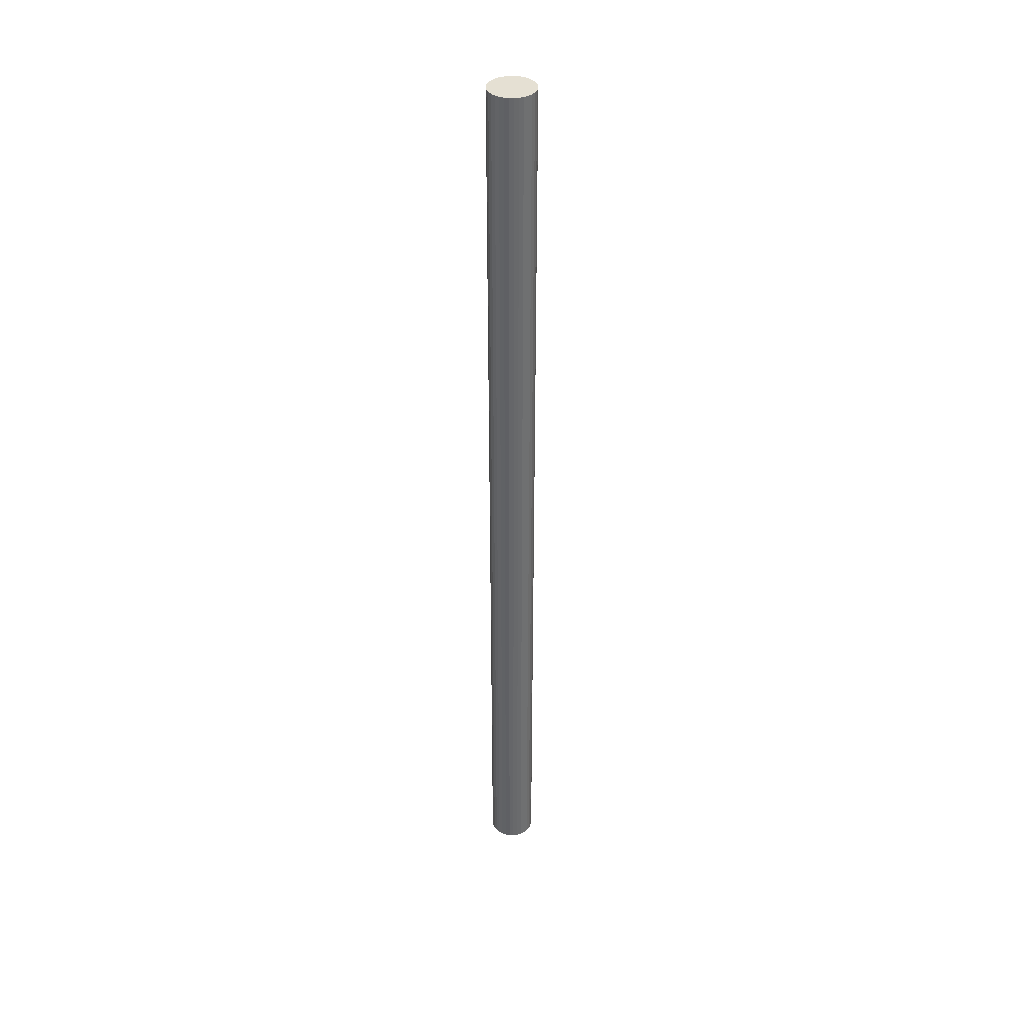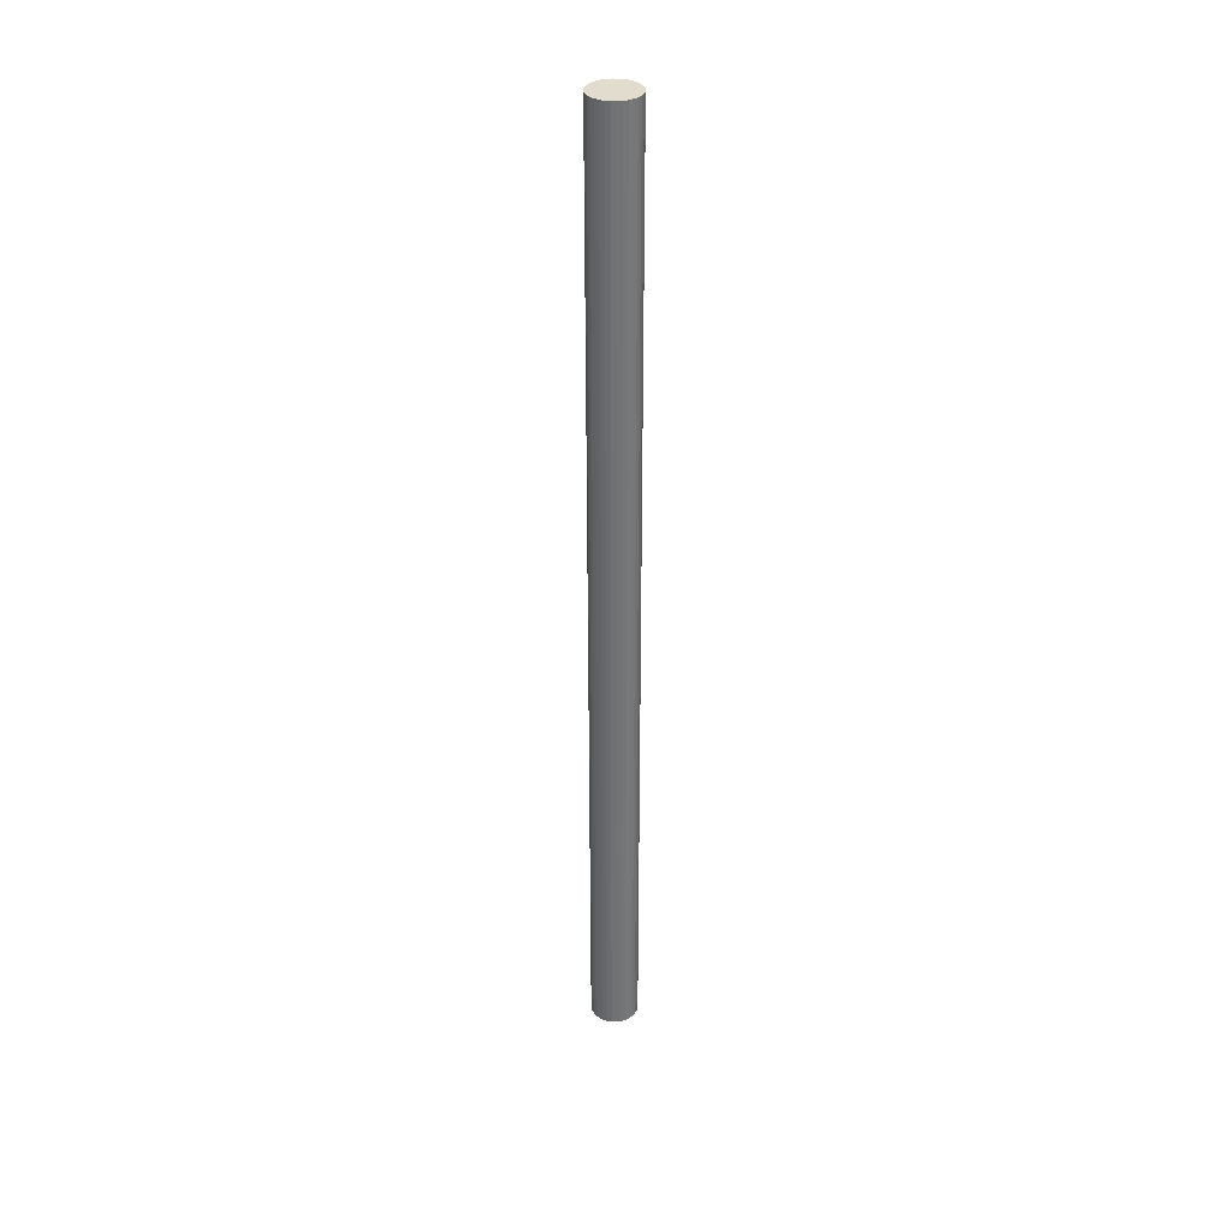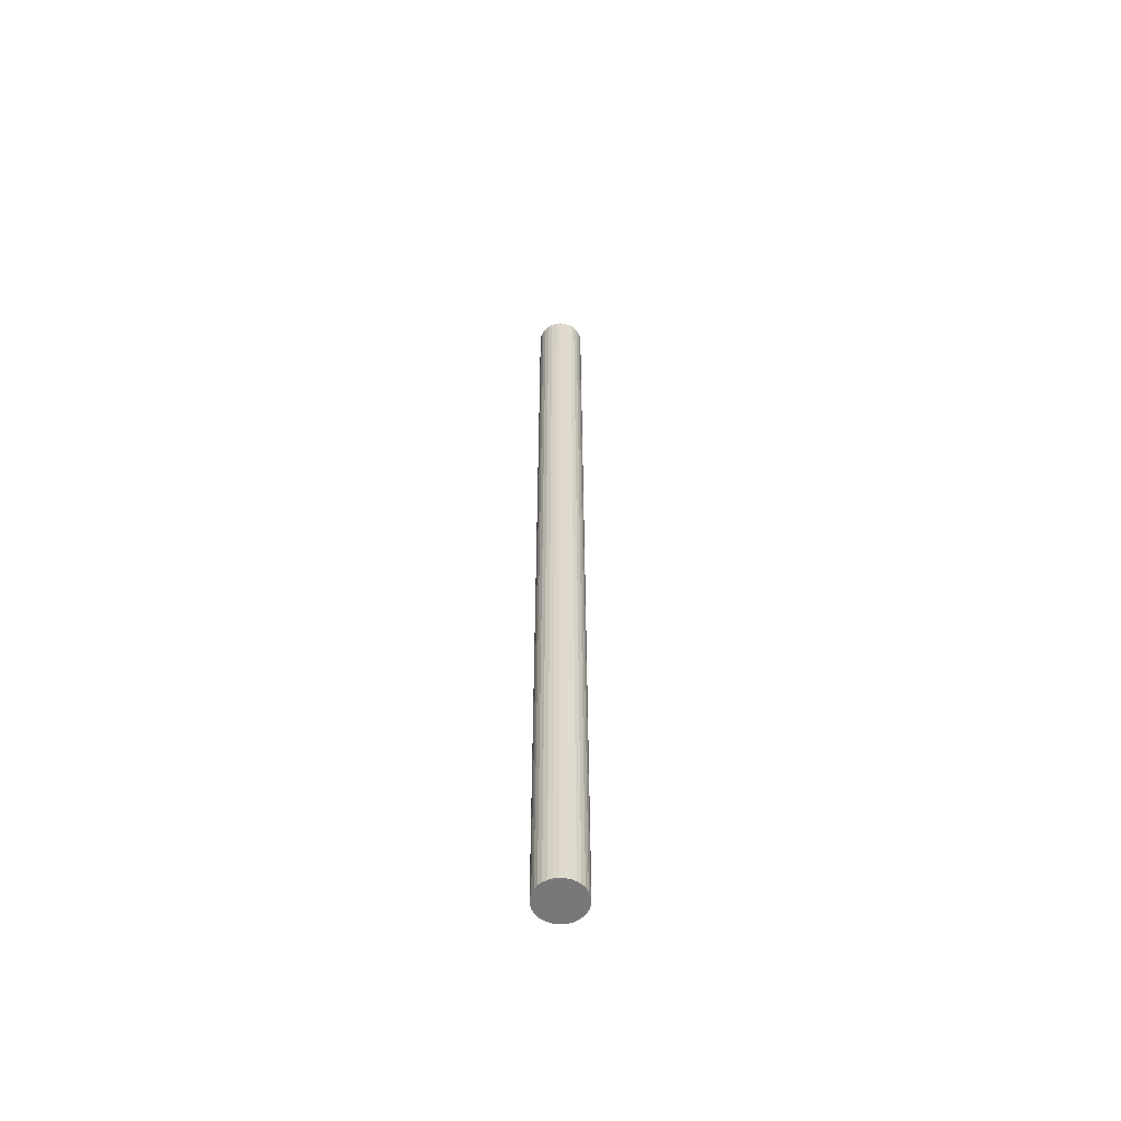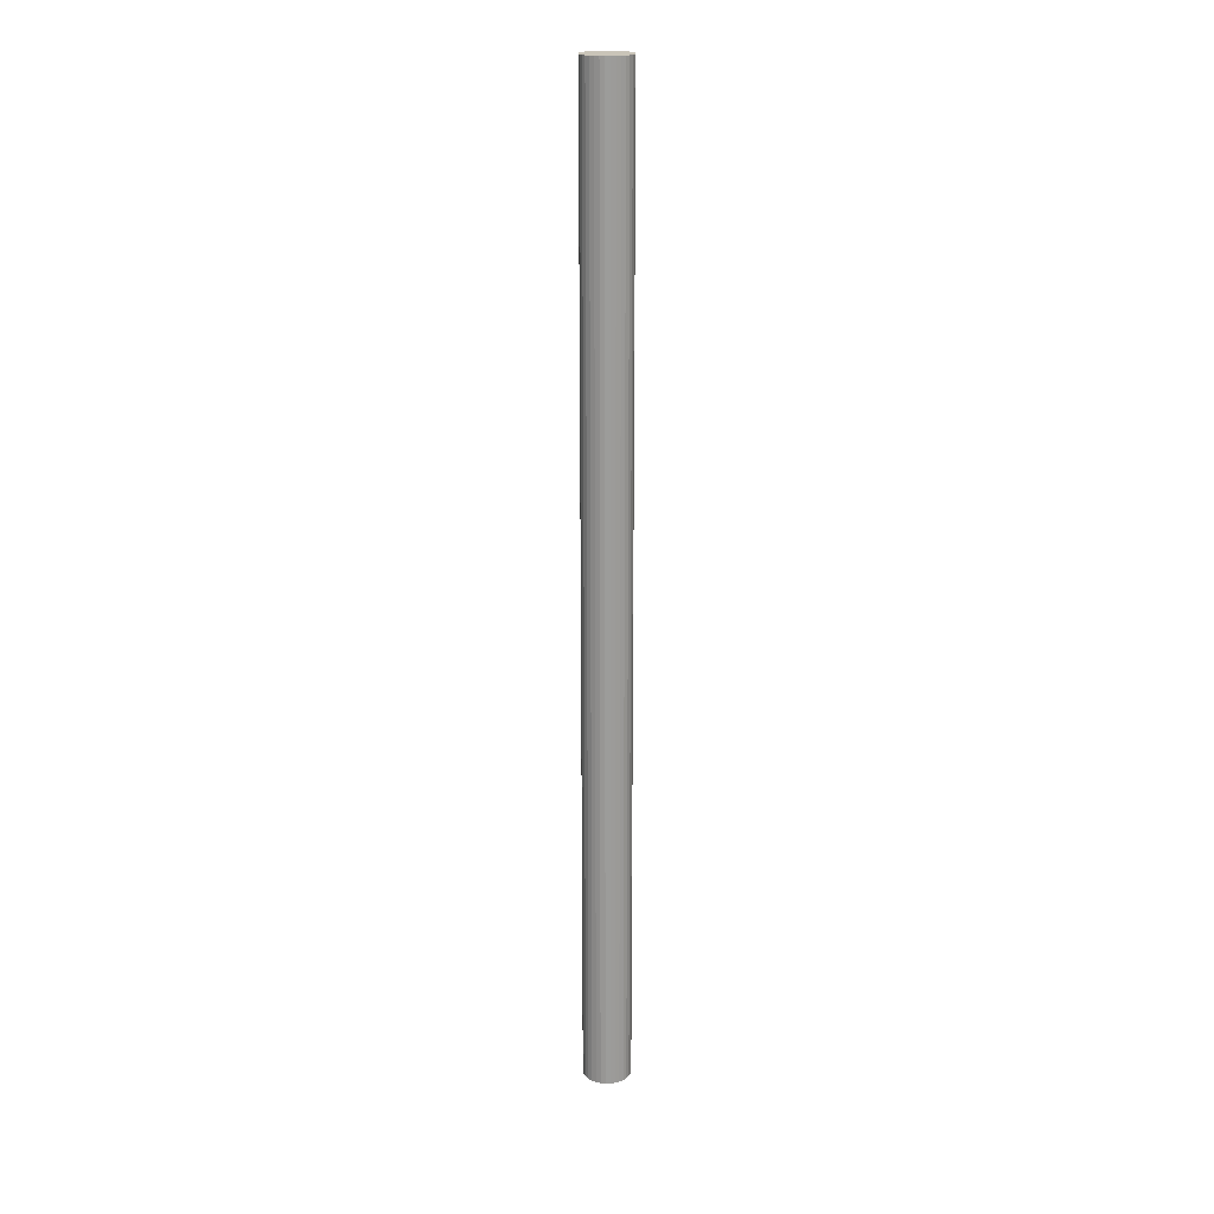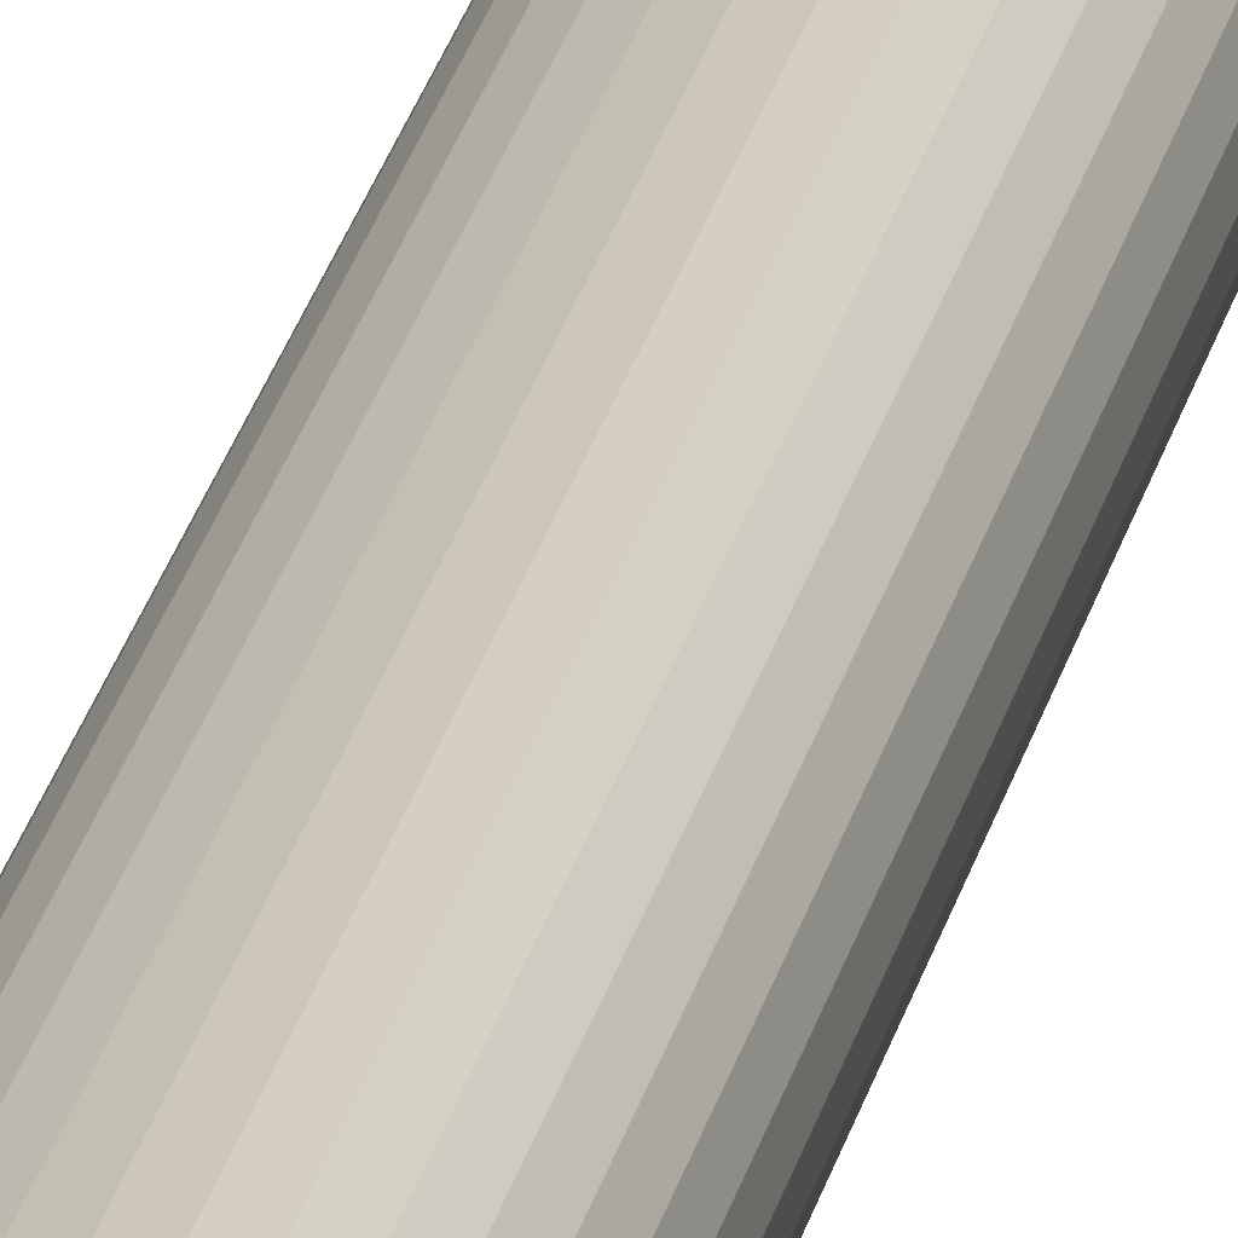
<metadata>
{"format":"obj","ext":"obj","renderer":"f3d","projection":"perspective","resolution":1024,"background":"white","views":[{"elev":37.9,"azim":-172.8,"up":"+Z"},{"elev":34.6,"azim":-94.1,"up":"+Z"},{"elev":-57.5,"azim":-64.9,"up":"+Z"},{"elev":20.2,"azim":-176.0,"up":"+Z"},{"elev":20.0,"azim":9.7,"up":"+Y"}]}
</metadata>
<code>
o Cylinder
v -0.08465 1.033 1.549
v -0.08465 1.033 5
v -0.08302 1.016 1.549
v -0.08302 1.016 5
v -0.0782 1 1.549
v -0.0782 1 5
v -0.07038 0.9856 1.549
v -0.07038 0.9856 5
v -0.05985 0.9728 1.549
v -0.05985 0.9728 5
v -0.04703 0.9623 1.549
v -0.04703 0.9623 5
v -0.03239 0.9545 1.549
v -0.03239 0.9545 5
v -0.01651 0.9497 1.549
v -0.01651 0.9497 5
v -0 0.948 1.549
v 0 0.948 5
v 0.01651 0.9497 1.549
v 0.01651 0.9497 5
v 0.03239 0.9545 1.549
v 0.03239 0.9545 5
v 0.04703 0.9623 1.549
v 0.04703 0.9623 5
v 0.05985 0.9728 1.549
v 0.05985 0.9728 5
v 0.07038 0.9856 1.549
v 0.07038 0.9856 5
v 0.0782 1 1.549
v 0.0782 1 5
v 0.08302 1.016 1.549
v 0.08302 1.016 5
v 0.08465 1.033 1.549
v 0.08465 1.033 5
v 0.08302 1.049 1.549
v 0.08302 1.049 5
v 0.0782 1.065 1.549
v 0.0782 1.065 5
v 0.07038 1.08 1.549
v 0.07038 1.08 5
v 0.05985 1.093 1.549
v 0.05985 1.093 5
v 0.04703 1.103 1.549
v 0.04703 1.103 5
v 0.03239 1.111 1.549
v 0.03239 1.111 5
v 0.01651 1.116 1.549
v 0.01651 1.116 5
v -0 1.117 1.549
v 0 1.117 5
v -0.01651 1.116 1.549
v -0.01651 1.116 5
v -0.03239 1.111 1.549
v -0.03239 1.111 5
v -0.04703 1.103 1.549
v -0.04703 1.103 5
v -0.05985 1.093 1.549
v -0.05985 1.093 5
v -0.07038 1.08 1.549
v -0.07038 1.08 5
v -0.0782 1.065 1.549
v -0.0782 1.065 5
v -0.08302 1.049 1.549
v -0.08302 1.049 5
f 2 1 3
f 4 3 5
f 6 5 7
f 8 7 9
f 10 9 11
f 12 11 13
f 14 13 15
f 16 15 17
f 18 17 19
f 20 19 21
f 22 21 23
f 24 23 25
f 26 25 27
f 28 27 29
f 30 29 31
f 32 31 33
f 34 33 35
f 36 35 37
f 38 37 39
f 40 39 41
f 42 41 43
f 44 43 45
f 46 45 47
f 48 47 49
f 50 49 51
f 52 51 53
f 54 53 55
f 56 55 57
f 58 57 59
f 60 59 61
f 38 6 22
f 62 61 63
f 64 63 1
f 31 63 47
f 2 3 4
f 4 5 6
f 6 7 8
f 8 9 10
f 10 11 12
f 12 13 14
f 14 15 16
f 16 17 18
f 18 19 20
f 20 21 22
f 22 23 24
f 24 25 26
f 26 27 28
f 28 29 30
f 30 31 32
f 32 33 34
f 34 35 36
f 36 37 38
f 38 39 40
f 40 41 42
f 42 43 44
f 44 45 46
f 46 47 48
f 48 49 50
f 50 51 52
f 52 53 54
f 54 55 56
f 56 57 58
f 58 59 60
f 60 61 62
f 6 2 4
f 2 62 64
f 62 58 60
f 58 54 56
f 54 50 52
f 50 46 48
f 46 42 44
f 42 38 40
f 38 34 36
f 34 30 32
f 30 26 28
f 26 22 24
f 22 18 20
f 18 14 16
f 14 10 12
f 10 6 8
f 6 62 2
f 62 54 58
f 54 46 50
f 46 38 42
f 38 30 34
f 30 22 26
f 22 14 18
f 14 6 10
f 6 54 62
f 54 38 46
f 38 22 30
f 22 6 14
f 6 38 54
f 62 63 64
f 64 1 2
f 63 3 1
f 3 7 5
f 7 11 9
f 11 15 13
f 15 19 17
f 19 23 21
f 23 27 25
f 27 31 29
f 31 35 33
f 35 39 37
f 39 43 41
f 43 47 45
f 47 51 49
f 51 55 53
f 55 59 57
f 59 63 61
f 63 7 3
f 7 15 11
f 15 23 19
f 23 31 27
f 31 39 35
f 39 47 43
f 47 55 51
f 55 63 59
f 63 15 7
f 15 31 23
f 31 47 39
f 47 63 55
f 63 31 15
o lufa_Cylinder.001
v 0.02031 0.9922 4.948
v 0.02861 0.9967 4.948
v 0.04902 1.027 4.948
v 0.04994 1.037 4.948
v 0.04629 1.055 4.948
v 0.04186 1.063 4.948
v 0.03589 1.071 4.948
v 0.02861 1.076 4.948
v -0.007418 1.084 4.948
v -0.01642 1.081 4.948
v -0.03199 1.071 4.948
v -0.03796 1.063 4.948
v -0.01642 0.9922 4.948
v 0.001946 0.9886 4.948
v -0.007418 0.9895 4.948
v -0.02472 0.9967 4.948
v -0.03199 1.003 4.948
v -0.03796 1.01 4.948
v -0.0424 1.018 4.948
v -0.04513 1.027 4.948
v -0.04605 1.037 4.948
v -0.04513 1.046 4.948
v -0.0424 1.055 4.948
v -0.02472 1.076 4.948
v 0.001946 1.085 4.948
v 0.01131 1.084 4.948
v 0.02031 1.081 4.948
v 0.04902 1.046 4.948
v 0.04629 1.018 4.948
v 0.04186 1.01 4.948
v 0.03589 1.003 4.948
v 0.01131 0.9895 4.948
v 0.01605 1.003 4.948
v 0.02242 1.006 4.948
v 0.03809 1.029 4.948
v 0.0388 1.037 4.948
v 0.03599 1.051 4.948
v 0.03259 1.057 4.948
v 0.028 1.063 4.948
v 0.02242 1.067 4.948
v -0.005243 1.073 4.948
v -0.01215 1.071 4.948
v -0.02411 1.063 4.948
v -0.02869 1.057 4.948
v -0.01215 1.003 4.948
v 0.001946 0.9997 4.948
v -0.005243 1 4.948
v -0.01853 1.006 4.948
v -0.02411 1.011 4.948
v -0.02869 1.016 4.948
v -0.0321 1.022 4.948
v -0.0342 1.029 4.948
v -0.0349 1.037 4.948
v -0.0342 1.044 4.948
v -0.0321 1.051 4.948
v -0.01853 1.067 4.948
v 0.001946 1.073 4.948
v 0.009135 1.073 4.948
v 0.01605 1.071 4.948
v 0.03809 1.044 4.948
v 0.03599 1.022 4.948
v 0.03259 1.016 4.948
v 0.028 1.011 4.948
v 0.009135 1 4.948
v 0.02473 0.9804 2.216
v 0.03503 0.9859 2.216
v 0.06034 1.024 2.216
v 0.06149 1.035 2.216
v 0.05696 1.058 2.216
v 0.05145 1.068 2.216
v 0.04405 1.078 2.216
v 0.03503 1.085 2.216
v -0.00967 1.094 2.216
v -0.02084 1.09 2.216
v -0.04016 1.078 2.216
v -0.04756 1.068 2.216
v -0.02084 0.9804 2.216
v 0.001946 0.9759 2.216
v -0.00967 0.977 2.216
v -0.03113 0.9859 2.216
v -0.04016 0.9933 2.216
v -0.04756 1.002 2.216
v -0.05306 1.013 2.216
v -0.05645 1.024 2.216
v -0.0576 1.035 2.216
v -0.05645 1.047 2.216
v -0.05306 1.058 2.216
v -0.03113 1.085 2.216
v 0.001946 1.095 2.217
v 0.01356 1.094 2.216
v 0.02473 1.09 2.216
v 0.06034 1.047 2.216
v 0.05696 1.013 2.216
v 0.05145 1.002 2.216
v 0.04405 0.9933 2.216
v 0.01356 0.977 2.216
v 0.001946 0.9679 2.2
v 0.06958 1.036 2.201
v 0.001946 1.103 2.201
v -0.01125 1.102 2.201
v -0.02394 1.098 2.201
v -0.04588 1.083 2.201
v -0.02394 0.973 2.2
v -0.04588 0.9877 2.2
v -0.06054 1.061 2.201
v 0.02783 1.098 2.201
v 0.05818 0.998 2.2
v 0.04977 0.9877 2.2
v 0.01514 0.9692 2.2
v 0.02783 0.973 2.2
v 0.03952 0.9793 2.2
v 0.06443 1.01 2.2
v 0.06828 1.022 2.2
v 0.06828 1.049 2.201
v 0.06443 1.061 2.201
v 0.05818 1.073 2.201
v 0.04977 1.083 2.201
v 0.03952 1.092 2.201
v 0.01514 1.102 2.201
v -0.03563 1.092 2.201
v -0.05429 1.073 2.201
v -0.06439 1.049 2.201
v -0.06569 1.036 2.201
v -0.06439 1.022 2.2
v -0.06054 1.01 2.2
v -0.05429 0.998 2.2
v -0.03563 0.9793 2.2
v -0.01125 0.9692 2.2
v 0.02473 0.9806 2.194
v 0.03503 0.9861 2.194
v 0.06034 1.024 2.194
v 0.06149 1.036 2.194
v 0.05696 1.058 2.194
v 0.05145 1.069 2.194
v 0.04405 1.078 2.194
v 0.03503 1.085 2.194
v -0.00967 1.094 2.194
v -0.02084 1.091 2.194
v -0.04016 1.078 2.194
v -0.04756 1.069 2.194
v -0.02084 0.9806 2.194
v 0.001946 0.976 2.194
v -0.00967 0.9772 2.194
v -0.03113 0.9861 2.194
v -0.04016 0.9935 2.194
v -0.04756 1.002 2.194
v -0.05306 1.013 2.194
v -0.05645 1.024 2.194
v -0.0576 1.036 2.194
v -0.05645 1.047 2.194
v -0.05306 1.058 2.194
v -0.03113 1.085 2.194
v 0.001946 1.095 2.194
v 0.01356 1.094 2.194
v 0.02473 1.091 2.194
v 0.06034 1.047 2.194
v 0.05696 1.013 2.194
v 0.05145 1.002 2.194
v 0.04405 0.9935 2.194
v 0.01356 0.9772 2.194
v 0.001946 0.968 2.187
v 0.06958 1.036 2.188
v 0.001946 1.103 2.188
v -0.01125 1.102 2.188
v -0.02394 1.098 2.188
v -0.04588 1.083 2.188
v -0.02394 0.9731 2.187
v -0.04588 0.9878 2.188
v -0.06054 1.062 2.188
v 0.02783 1.098 2.188
v 0.05818 0.998 2.188
v 0.04977 0.9878 2.188
v 0.01514 0.9693 2.187
v 0.02783 0.9731 2.187
v 0.03952 0.9794 2.187
v 0.06444 1.01 2.188
v 0.06828 1.022 2.188
v 0.06828 1.049 2.188
v 0.06444 1.062 2.188
v 0.05818 1.073 2.188
v 0.04977 1.083 2.188
v 0.03952 1.092 2.188
v 0.01514 1.102 2.188
v -0.03563 1.092 2.188
v -0.05429 1.073 2.188
v -0.06439 1.049 2.188
v -0.06569 1.036 2.188
v -0.06439 1.022 2.188
v -0.06054 1.01 2.188
v -0.05429 0.998 2.188
v -0.03563 0.9794 2.187
v -0.01125 0.9693 2.187
f 174 96 173
f 175 65 174
f 172 66 175
f 176 94 171
f 177 93 176
f 162 67 177
f 178 68 162
f 179 92 178
f 180 69 179
f 181 70 180
f 182 71 181
f 170 72 182
f 183 91 170
f 163 90 183
f 163 73 89
f 164 74 73
f 165 88 74
f 184 75 88
f 166 76 75
f 185 87 76
f 169 86 87
f 186 85 86
f 187 84 85
f 188 83 84
f 189 82 83
f 190 81 82
f 168 80 81
f 191 77 80
f 78 111 79
f 167 79 77
f 192 78 79
f 171 95 172
f 173 78 161
f 93 126 94
f 96 97 128
f 89 105 121
f 80 109 112
f 80 113 81
f 91 104 72
f 79 109 77
f 81 114 82
f 74 120 106
f 94 127 95
f 74 105 73
f 95 98 66
f 83 114 115
f 83 116 84
f 75 120 88
f 93 99 125
f 84 117 85
f 65 98 97
f 86 117 118
f 67 100 99
f 76 119 108
f 92 100 68
f 87 118 119
f 76 107 75
f 69 102 101
f 92 101 124
f 71 102 70
f 96 110 78
f 89 122 90
f 71 104 103
f 91 122 123
f 116 149 117
f 97 130 129
f 120 138 106
f 117 150 118
f 99 132 131
f 107 152 120
f 118 151 119
f 101 134 133
f 119 140 108
f 122 153 154
f 102 135 134
f 109 144 112
f 123 154 155
f 103 136 135
f 111 141 109
f 126 157 158
f 105 153 121
f 127 158 159
f 106 137 105
f 110 160 142
f 108 139 107
f 128 129 160
f 110 143 111
f 98 159 130
f 112 145 113
f 125 131 157
f 113 146 114
f 100 156 132
f 114 147 115
f 124 133 156
f 115 148 116
f 104 155 136
f 169 249 233
f 211 205 193
f 151 204 140
f 135 198 134
f 166 249 185
f 141 208 144
f 136 199 135
f 184 230 166
f 143 205 141
f 137 217 153
f 184 229 248
f 138 201 137
f 164 229 165
f 140 203 139
f 163 228 164
f 142 207 143
f 183 227 163
f 144 209 145
f 170 247 183
f 145 210 146
f 170 246 234
f 146 211 147
f 182 245 246
f 147 212 148
f 180 245 181
f 148 213 149
f 179 244 180
f 149 214 150
f 178 243 179
f 150 215 151
f 178 226 242
f 153 218 154
f 177 226 162
f 161 237 173
f 154 219 155
f 176 241 177
f 172 235 171
f 157 222 158
f 176 235 240
f 192 225 161
f 158 223 159
f 175 236 172
f 167 256 192
f 160 206 142
f 175 238 239
f 191 231 167
f 129 224 160
f 173 238 174
f 168 255 191
f 159 194 130
f 168 254 232
f 131 221 157
f 190 253 254
f 132 220 196
f 189 252 253
f 133 220 156
f 188 251 252
f 155 200 136
f 130 193 129
f 186 251 187
f 152 202 138
f 132 195 131
f 169 250 186
f 139 216 152
f 134 197 133
f 174 65 96
f 175 66 65
f 172 95 66
f 176 93 94
f 177 67 93
f 162 68 67
f 178 92 68
f 179 69 92
f 180 70 69
f 181 71 70
f 182 72 71
f 170 91 72
f 183 90 91
f 163 89 90
f 163 164 73
f 164 165 74
f 165 184 88
f 184 166 75
f 166 185 76
f 185 169 87
f 169 186 86
f 186 187 85
f 187 188 84
f 188 189 83
f 189 190 82
f 190 168 81
f 168 191 80
f 191 167 77
f 78 110 111
f 167 192 79
f 192 161 78
f 171 94 95
f 173 96 78
f 93 125 126
f 96 65 97
f 89 73 105
f 80 77 109
f 80 112 113
f 91 123 104
f 79 111 109
f 81 113 114
f 74 88 120
f 94 126 127
f 74 106 105
f 95 127 98
f 83 82 114
f 83 115 116
f 75 107 120
f 93 67 99
f 84 116 117
f 65 66 98
f 86 85 117
f 67 68 100
f 76 87 119
f 92 124 100
f 87 86 118
f 76 108 107
f 69 70 102
f 92 69 101
f 71 103 102
f 96 128 110
f 89 121 122
f 71 72 104
f 91 90 122
f 116 148 149
f 97 98 130
f 120 152 138
f 117 149 150
f 99 100 132
f 107 139 152
f 118 150 151
f 101 102 134
f 119 151 140
f 122 121 153
f 102 103 135
f 109 141 144
f 123 122 154
f 103 104 136
f 111 143 141
f 126 125 157
f 105 137 153
f 127 126 158
f 106 138 137
f 110 128 160
f 108 140 139
f 128 97 129
f 110 142 143
f 98 127 159
f 112 144 145
f 125 99 131
f 113 145 146
f 100 124 156
f 114 146 147
f 124 101 133
f 115 147 148
f 104 123 155
f 169 185 249
f 193 194 223
f 223 222 221
f 221 195 196
f 196 220 221
f 220 197 221
f 197 198 199
f 199 200 219
f 219 218 217
f 217 201 202
f 202 216 203
f 203 204 202
f 204 215 202
f 215 214 213
f 213 212 215
f 212 211 215
f 211 210 209
f 209 208 211
f 208 205 211
f 205 207 206
f 206 224 205
f 224 193 205
f 193 223 221
f 197 199 219
f 219 217 202
f 193 221 197
f 197 219 193
f 219 202 193
f 202 215 193
f 215 211 193
f 151 215 204
f 135 199 198
f 166 230 249
f 141 205 208
f 136 200 199
f 184 248 230
f 143 207 205
f 137 201 217
f 184 165 229
f 138 202 201
f 164 228 229
f 140 204 203
f 163 227 228
f 142 206 207
f 183 247 227
f 144 208 209
f 170 234 247
f 145 209 210
f 170 182 246
f 146 210 211
f 182 181 245
f 147 211 212
f 180 244 245
f 148 212 213
f 179 243 244
f 149 213 214
f 178 242 243
f 150 214 215
f 178 162 226
f 153 217 218
f 177 241 226
f 161 225 237
f 154 218 219
f 176 240 241
f 172 236 235
f 157 221 222
f 176 171 235
f 192 256 225
f 158 222 223
f 175 239 236
f 167 231 256
f 160 224 206
f 175 174 238
f 191 255 231
f 129 193 224
f 173 237 238
f 168 232 255
f 159 223 194
f 168 190 254
f 131 195 221
f 190 189 253
f 132 156 220
f 189 188 252
f 133 197 220
f 188 187 251
f 155 219 200
f 130 194 193
f 186 250 251
f 152 216 202
f 132 196 195
f 169 233 250
f 139 203 216
f 134 198 197

</code>
